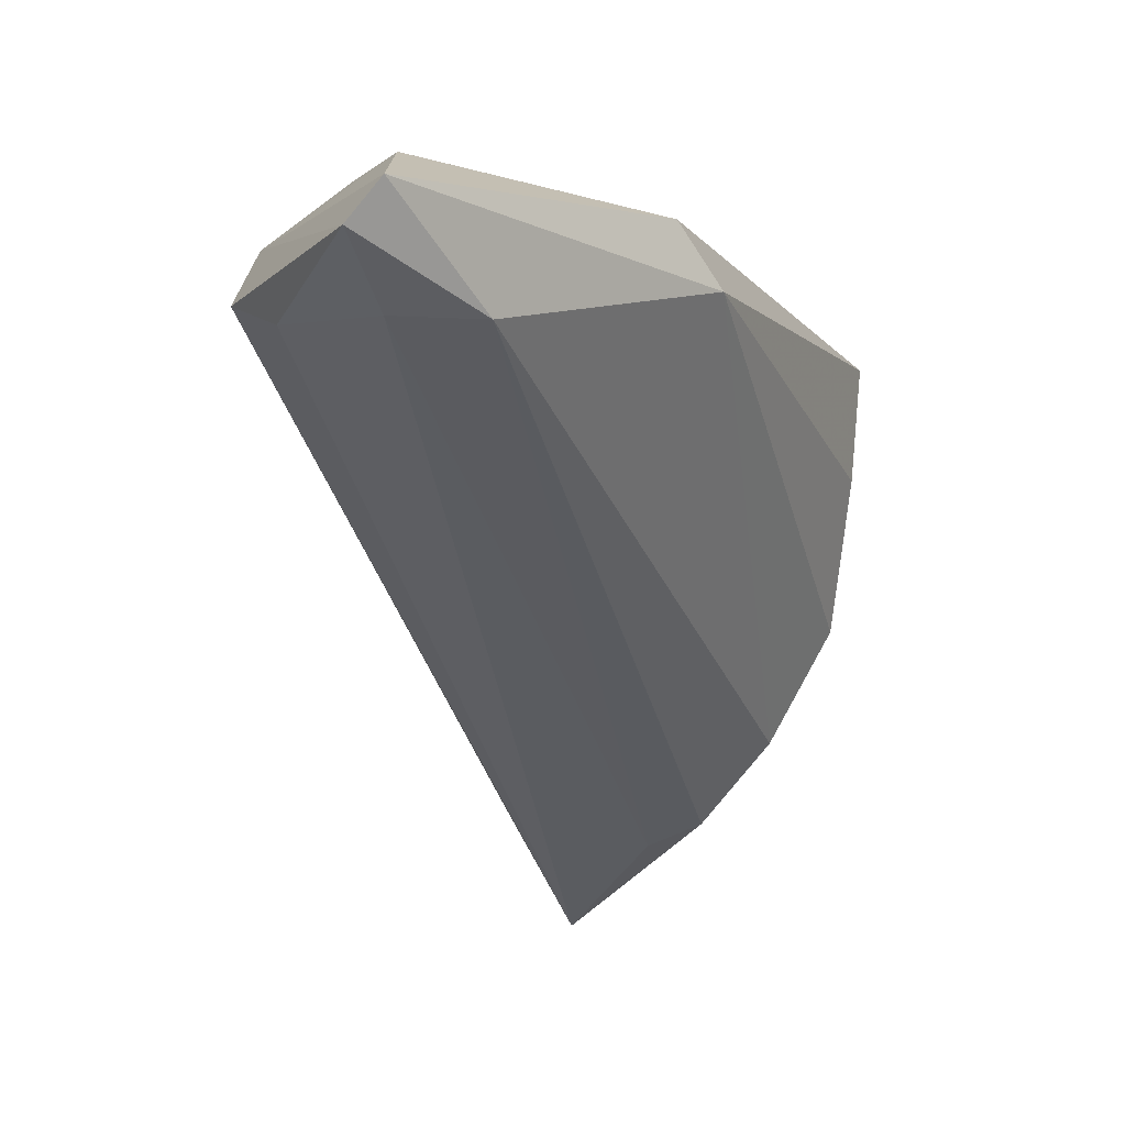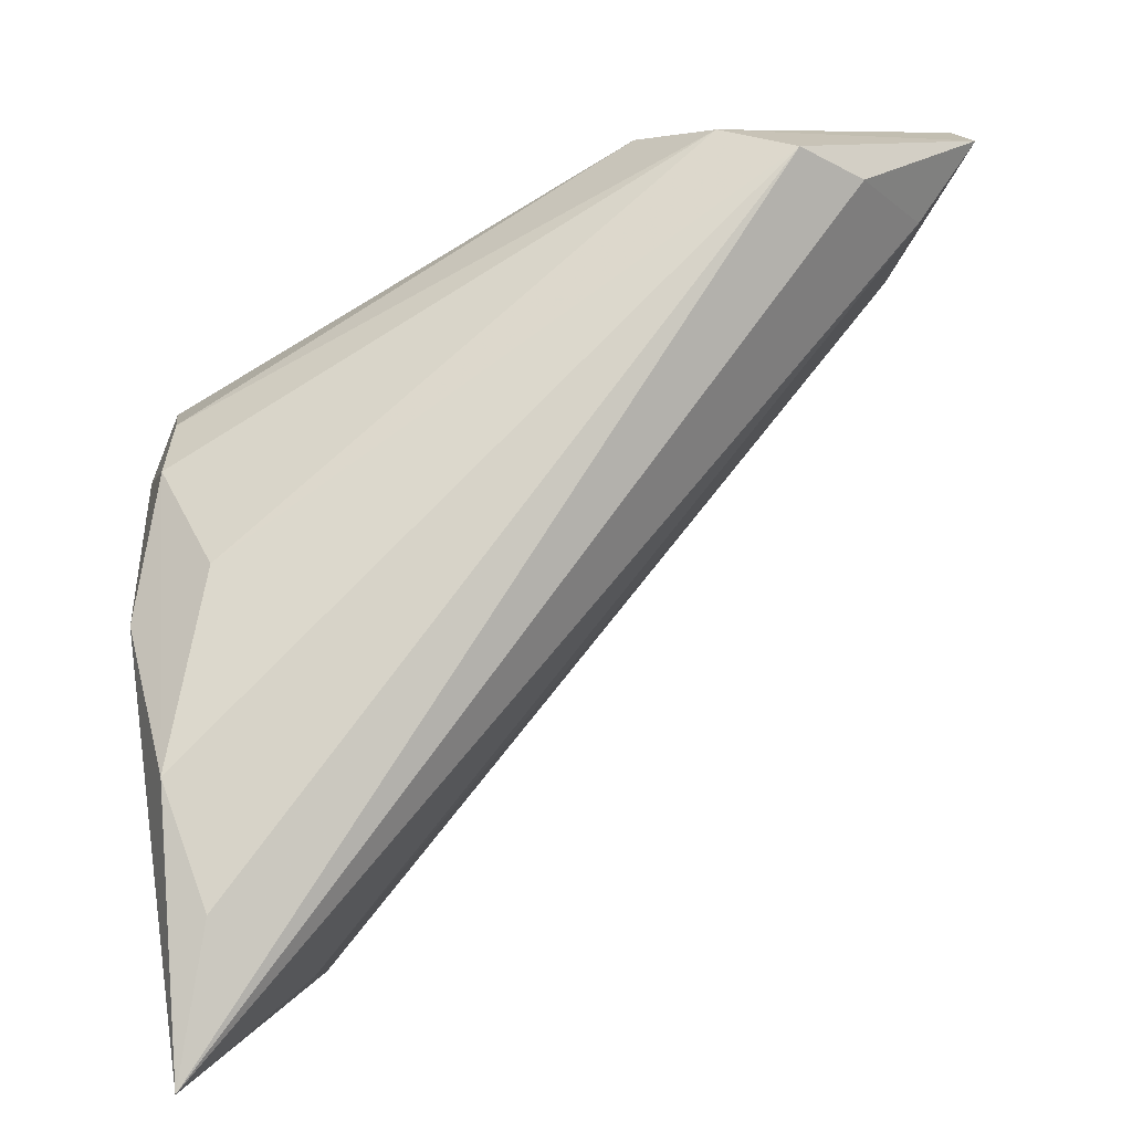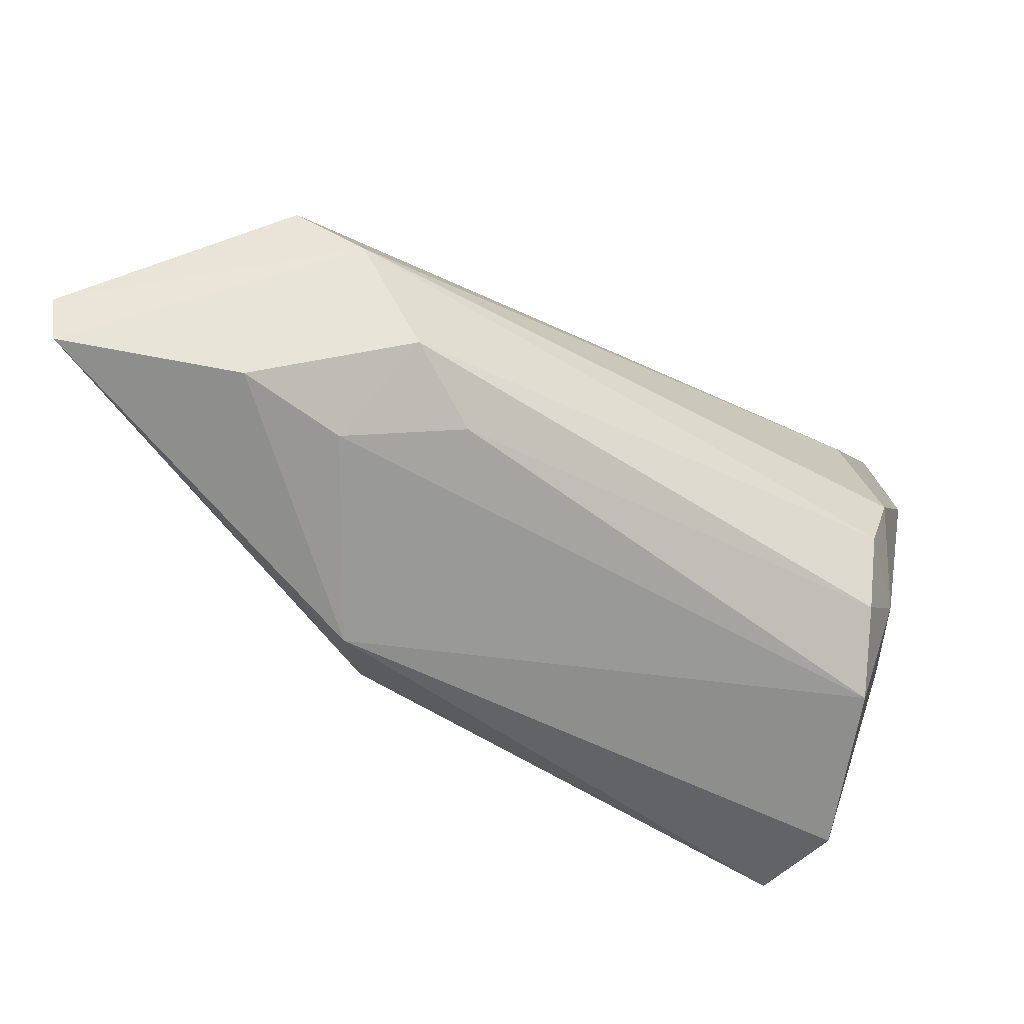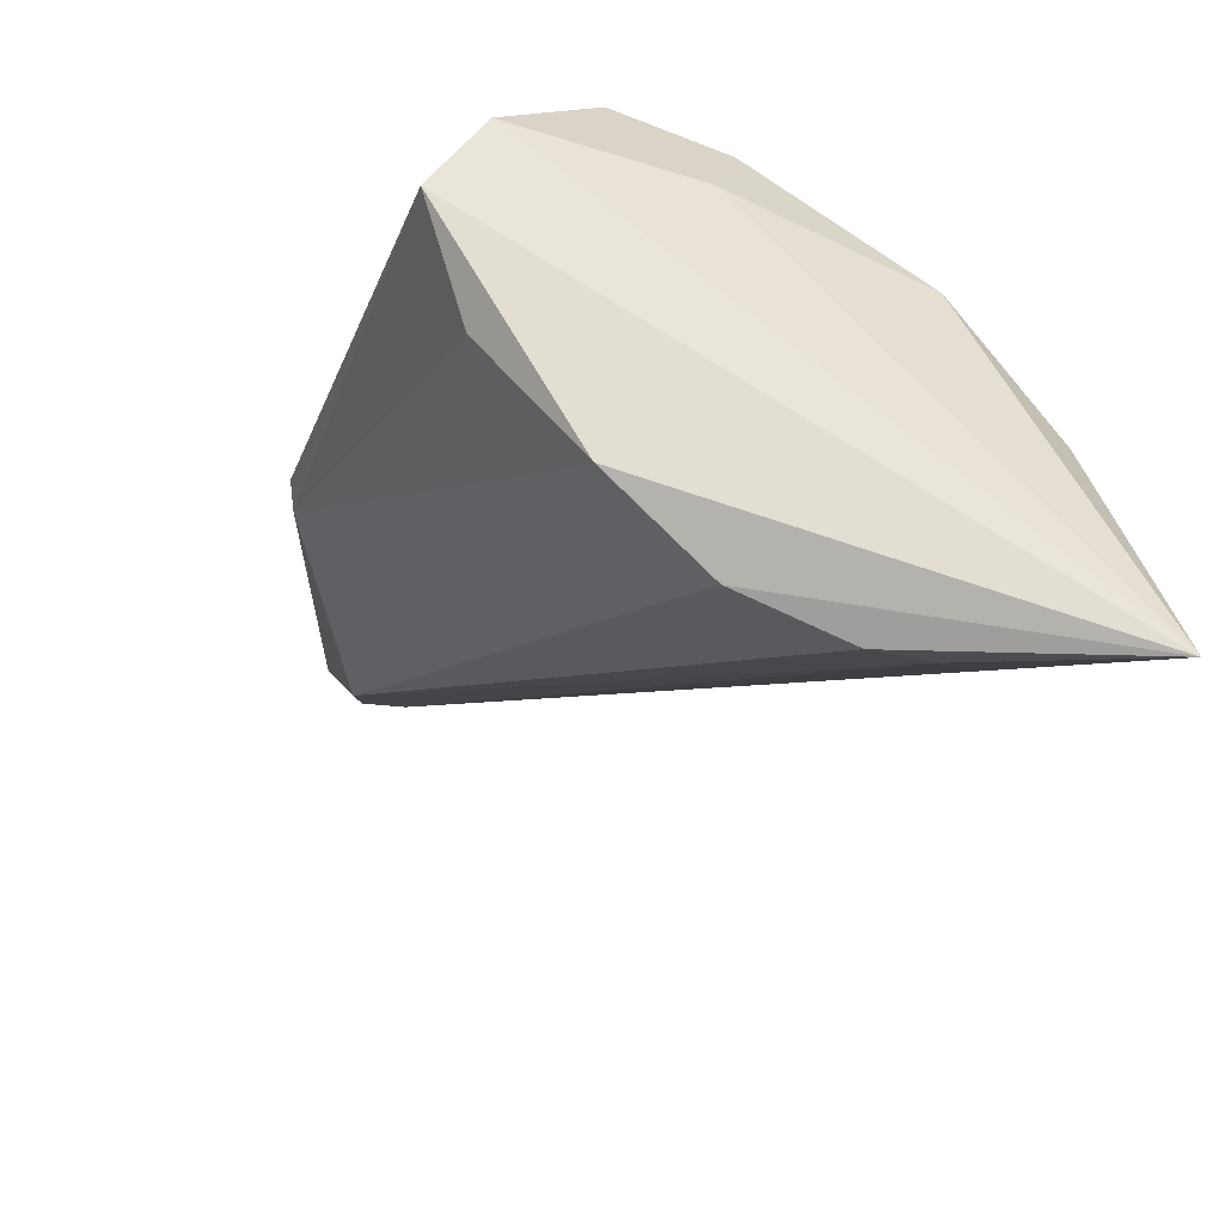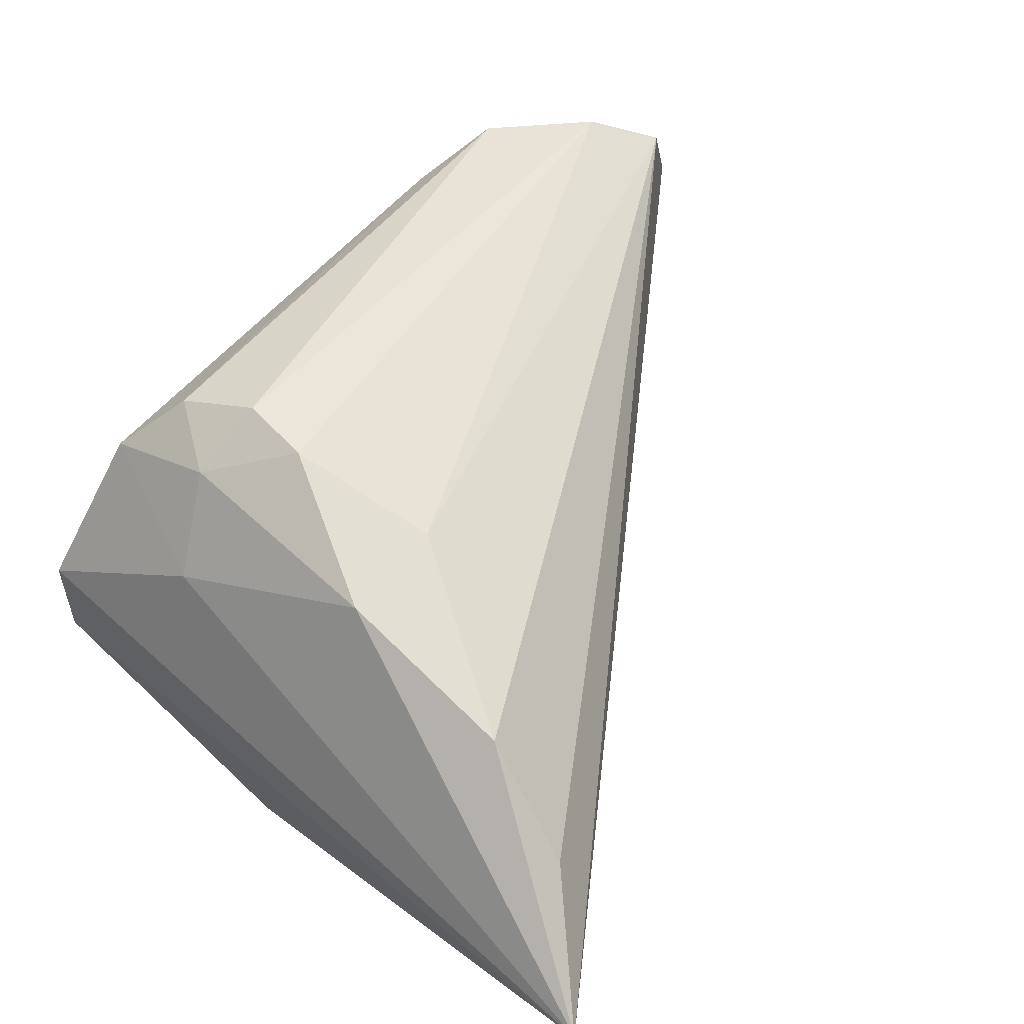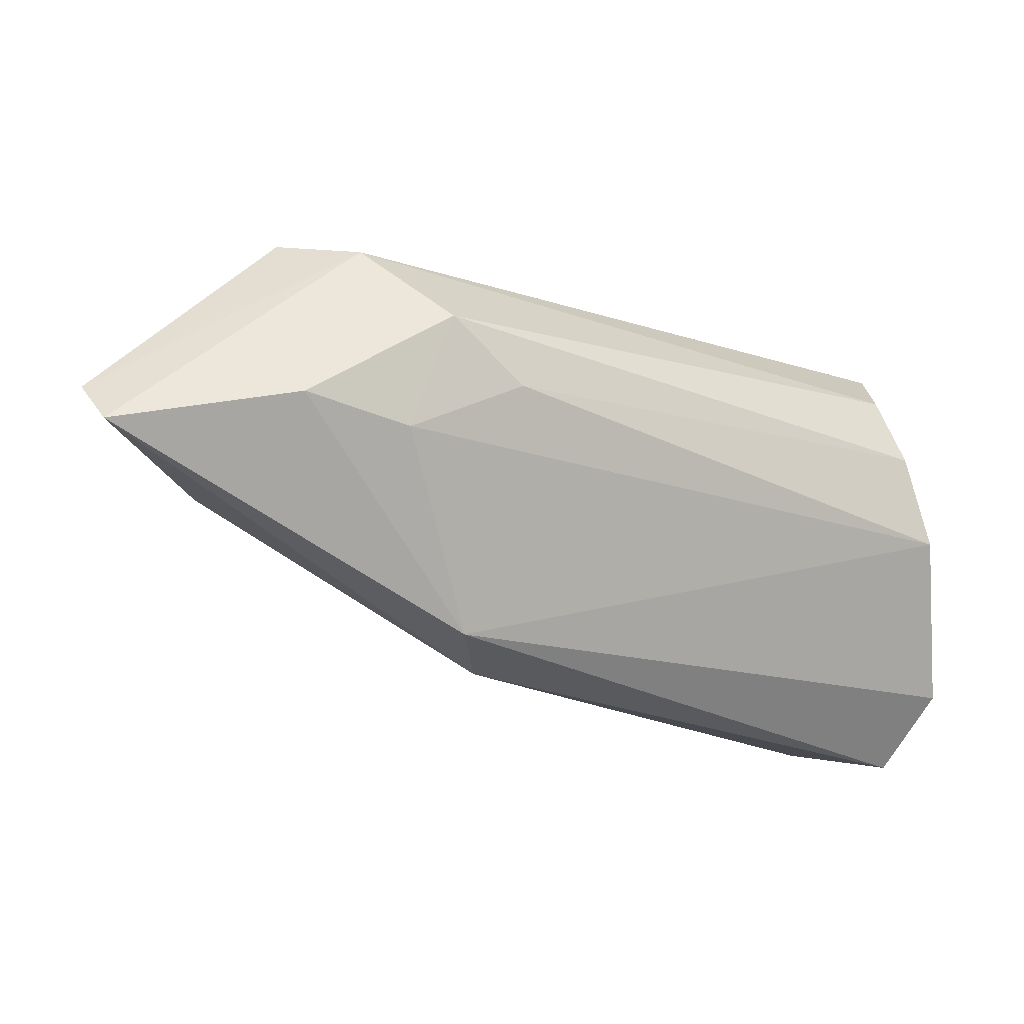
<metadata>
{"format":"obj","ext":"obj","renderer":"f3d","projection":"perspective","resolution":1024,"background":"white","views":[{"elev":-74.0,"azim":-141.6,"up":"+Z"},{"elev":7.7,"azim":88.6,"up":"+Y"},{"elev":59.1,"azim":-77.5,"up":"+Y"},{"elev":-62.2,"azim":-24.5,"up":"+Y"},{"elev":7.0,"azim":35.8,"up":"+Y"},{"elev":52.0,"azim":-100.1,"up":"+Y"}]}
</metadata>
<code>
v 1.824 10.33 2.825
v 0.6652 7.582 4.697
v 3.276 6.465 5.087
v 1.286 9.042 5.265
v 1.299 10.29 1.592
v 1.757 6.824 4.497
v 0.4857 8.211 5.285
v 2.34 8.22 5.357
v 0.4447 9.358 3.035
v 1.008 10.11 2.913
v 1.148 9.644 1.976
v 1.991 10.26 2.477
v 2.923 7.691 5.165
v 0.4798 8.994 3.076
v 0.3221 7.917 5.033
v 1.948 8.845 5.259
v 2.286 6.682 4.539
v 1.422 10.29 3.166
v 0.9331 8.834 5.313
v 1.199 7.05 4.646
v 1.079 10.34 1.673
v 1.835 10.11 2.173
v 2.445 8.504 4.999
v 1.367 8.271 5.374
v 3.117 7.162 4.965
v 1.44 9.921 1.869
v 1.659 9.023 5.228
v 2.572 6.744 4.572
v 1.097 10.32 2.495
v 1.473 8.74 5.368
v 1.198 10.04 3.426
f 10 19 31
f 5 1 12
f 8 3 13
f 11 6 14
f 3 7 15
f 7 9 15
f 14 2 15
f 9 14 15
f 8 13 16
f 3 6 17
f 6 11 17
f 9 7 19
f 10 9 19
f 6 3 20
f 2 14 20
f 14 6 20
f 15 2 20
f 3 15 20
f 1 5 21
f 5 11 21
f 14 9 21
f 11 14 21
f 12 3 22
f 5 12 22
f 12 1 23
f 13 12 23
f 1 16 23
f 16 13 23
f 7 3 24
f 3 8 24
f 19 7 24
f 3 12 25
f 13 3 25
f 12 13 25
f 11 5 26
f 22 3 26
f 5 22 26
f 16 1 27
f 1 18 27
f 18 4 27
f 3 17 28
f 17 11 28
f 11 26 28
f 26 3 28
f 9 10 29
f 18 1 29
f 10 18 29
f 1 21 29
f 21 9 29
f 8 16 30
f 4 19 30
f 24 8 30
f 19 24 30
f 16 27 30
f 27 4 30
f 4 18 31
f 18 10 31
f 19 4 31

</code>
